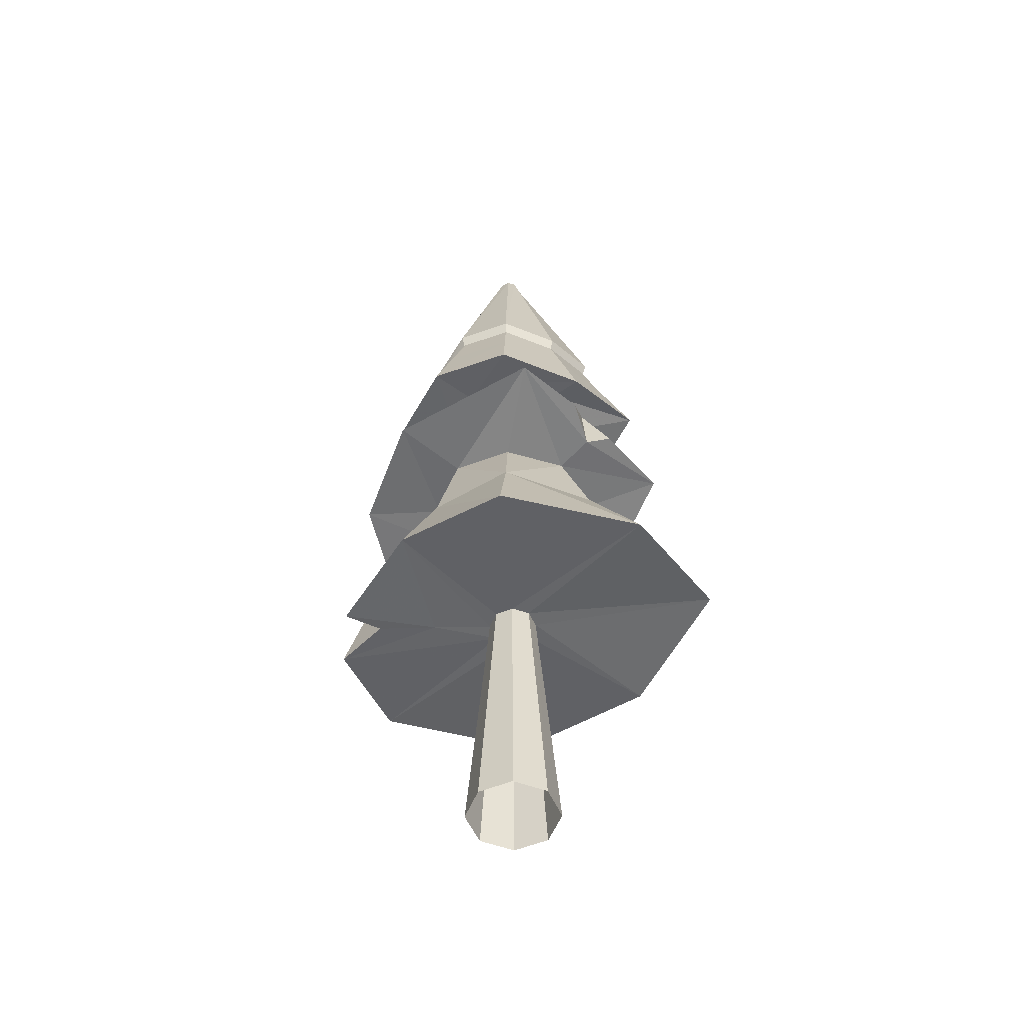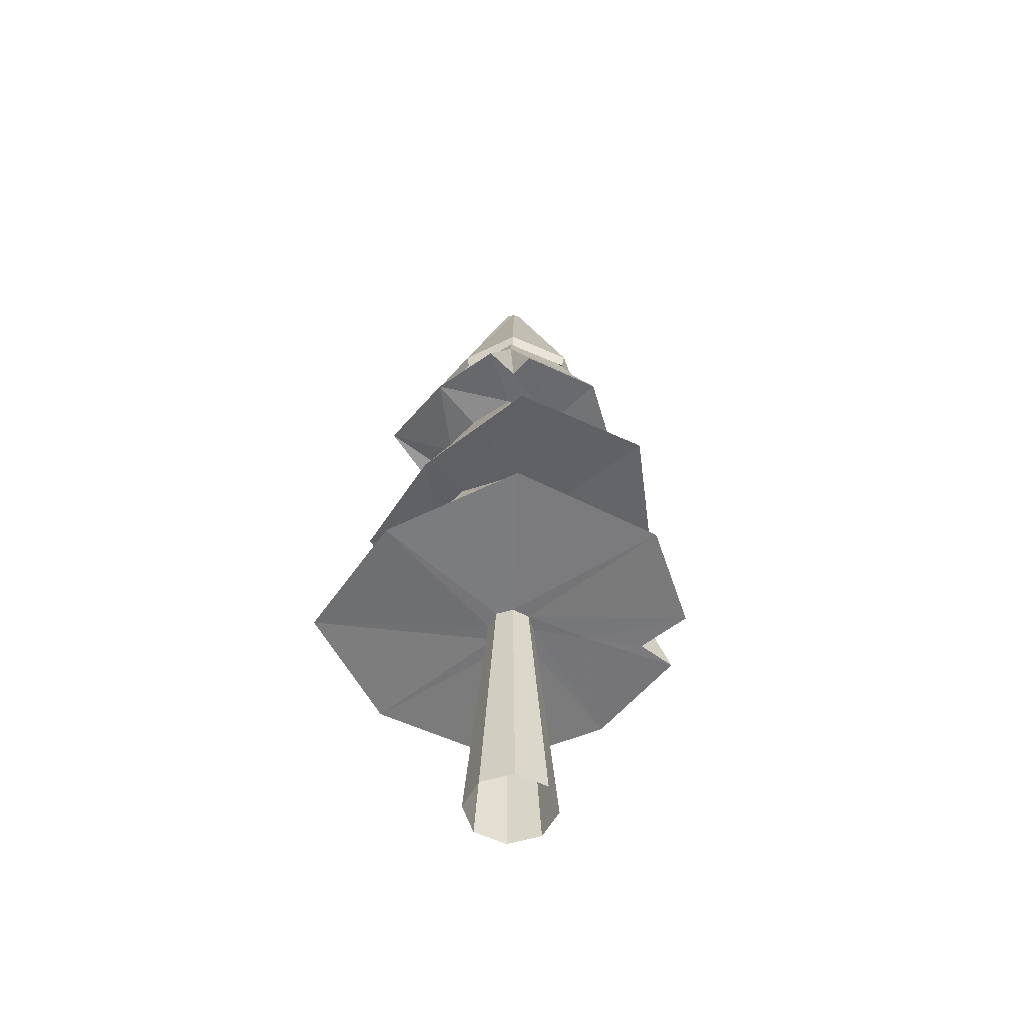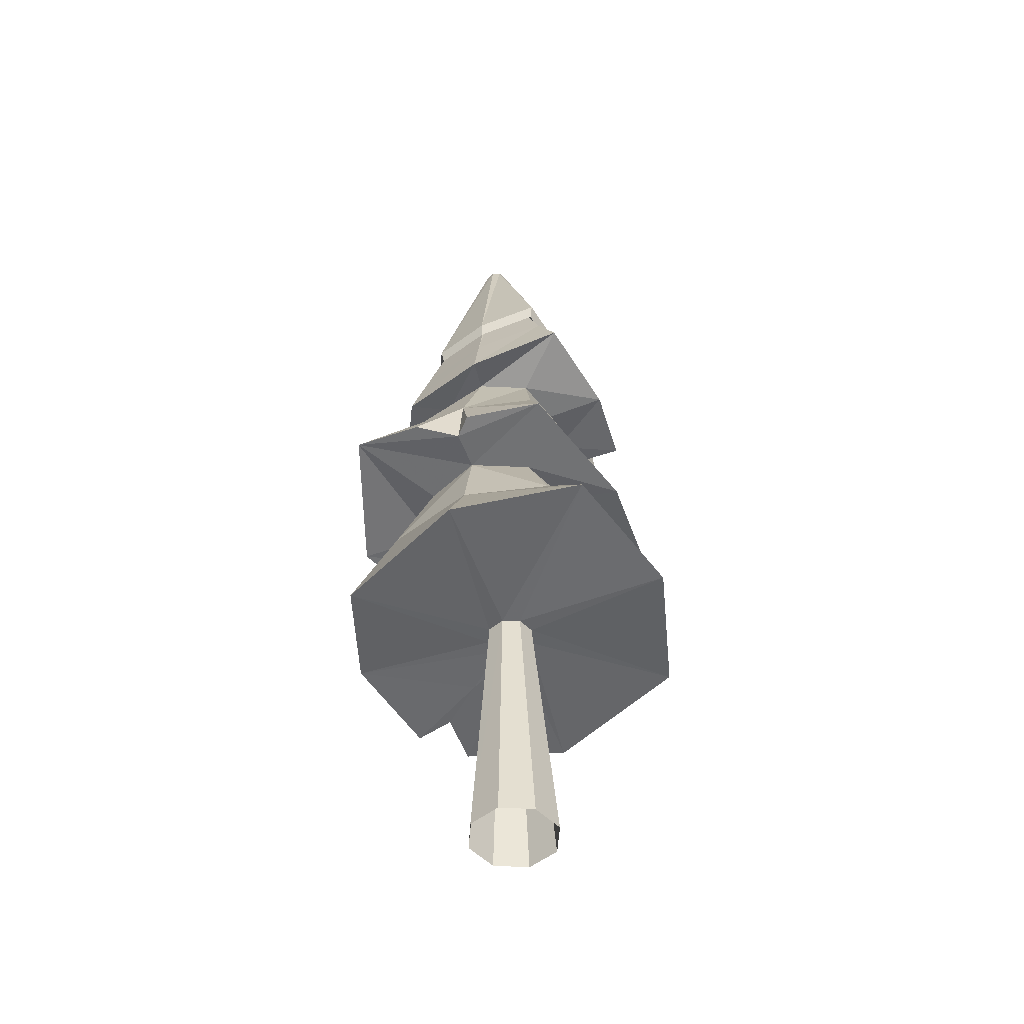
<metadata>
{"format":"obj","ext":"obj","renderer":"f3d","projection":"perspective","resolution":1024,"background":"white","views":[{"elev":-53.8,"azim":-42.4,"up":"+Y"},{"elev":-54.5,"azim":131.7,"up":"+Y"},{"elev":-50.0,"azim":20.6,"up":"+Y"}]}
</metadata>
<code>
g Chri Tree
v -0.614 1.816 0.06727
v -0.5098 1.859 -0.379
v -0.3595 2.313 -0.2246
v -0.4795 2.316 0.06505
v -0.06673 1.844 -0.5828
v 0.3895 1.868 -0.3925
v 0.2196 2.299 -0.2246
v -0.06999 2.306 -0.3446
v 0.5332 1.857 0.06695
v 0.3895 1.868 0.5226
v 0.2196 2.299 0.3547
v 0.3395 2.296 0.06505
v 0.009521 1.359 0.9452
v -0.664 1.306 0.629
v -0.4932 1.828 0.4824
v -0.03945 1.84 0.6425
v -0.09939 1.362 0.102
v -0.1571 -1.357e-07 0.1666
v -0.2288 -5.401e-09 0.00663
v -0.1372 1.361 0.01757
v -0.4795 2.316 0.06505
v -0.8807 2.294 0.06661
v -0.6274 2.375 0.7766
v -0.3529 2.307 0.3405
v -0.06194 2.618 0.6427
v -0.05037 3.119 0.4098
v 0.1934 3.113 0.3089
v 0.2842 2.724 0.4884
v -0.06999 2.306 -0.3446
v -0.06058 2.251 -0.893
v -0.6584 2.272 -0.4856
v -0.3595 2.313 -0.2246
v 0.3395 2.296 0.06505
v 0.6368 2.24 0.06465
v 0.6187 2.23 -0.6324
v 0.2196 2.299 -0.2246
v -0.05618 2.687 -0.5491
v -0.05037 3.119 -0.2797
v -0.2941 3.125 -0.1787
v -0.4534 2.7 -0.3109
v 0.4366 2.675 0.06274
v 0.2643 3.099 0.06887
v 0.2217 3.125 -0.1823
v 0.38 2.677 -0.3771
v -0.6063 2.711 0.0653
v -0.3951 3.128 0.06505
v -0.2941 3.125 0.3089
v -0.4391 2.747 0.5142
v -0.5553 3.402 0.06442
v -0.1431 4.568 0.06506
v -0.1292 4.569 0.09873
v -0.4045 3.397 0.3696
v -0.6671 3.086 0.06425
v -0.4792 3.08 0.4431
v -0.3951 3.128 0.06505
v -0.6671 3.086 0.06425
v -0.4792 3.08 0.4431
v -0.2941 3.125 0.3089
v -0.05037 3.119 0.4098
v -0.02573 3.102 0.585
v 0.459 3.227 0.5482
v 0.1934 3.113 0.3089
v -0.05037 3.119 -0.2797
v -0.02249 3.106 -0.633
v -0.5637 3.071 -0.3741
v -0.2941 3.125 -0.1787
v -0.04063 3.415 0.4843
v -0.09559 4.571 0.1127
v -0.06198 4.573 0.09873
v 0.3282 3.504 0.4498
v -0.02573 3.102 0.585
v 0.459 3.227 0.5482
v -0.04353 3.411 -0.4803
v -0.09559 4.571 0.01743
v -0.1292 4.569 0.03138
v -0.471 3.391 -0.2876
v -0.02249 3.106 -0.633
v -0.5637 3.071 -0.3741
v 0.4167 3.427 0.06849
v -0.04806 4.574 0.06506
v -0.06198 4.573 0.03138
v 0.3556 3.423 -0.3143
v 0.3556 3.423 -0.3143
v -0.06198 4.573 0.03138
v -0.09559 4.571 0.01743
v -0.04353 3.411 -0.4803
v -0.4045 3.397 0.3696
v -0.1292 4.569 0.09873
v -0.09559 4.571 0.1127
v -0.04063 3.415 0.4843
v -0.4792 3.08 0.4431
v -0.02573 3.102 0.585
v 0.569 3.135 0.05973
v 0.4167 3.427 0.06849
v 0.3556 3.423 -0.3143
v 0.545 3.117 -0.328
v -0.2941 3.125 0.3089
v -0.4792 3.08 0.4431
v -0.02573 3.102 0.585
v -0.05037 3.119 0.4098
v 0.38 2.677 -0.3771
v 0.2217 3.125 -0.1823
v -0.05037 3.119 -0.2797
v -0.05618 2.687 -0.5491
v 0.2196 2.299 -0.2246
v 0.6187 2.23 -0.6324
v -0.06058 2.251 -0.893
v -0.06999 2.306 -0.3446
v -0.06194 2.618 0.6427
v 0.2842 2.724 0.4884
v 0.4138 2.339 0.7206
v 0.01746 2.337 0.7722
v -0.4391 2.747 0.5142
v -0.2941 3.125 0.3089
v -0.05037 3.119 0.4098
v -0.06194 2.618 0.6427
v 0.06629 1.37 -0.07381
v 0.1571 1.357e-07 -0.1666
v 0.2288 5.4e-09 -0.00663
v 0.1041 1.372 0.01057
v 0.3895 1.868 0.5226
v -0.03945 1.84 0.6425
v -0.06959 2.306 0.4738
v 0.2196 2.299 0.3547
v -0.542 1.324 -0.4439
v -0.5497 1.323 -0.736
v -0.5098 1.859 -0.379
v -0.02007 1.367 -0.1067
v -0.00668 1.865e-07 -0.229
v 0.1571 1.357e-07 -0.1666
v 0.06629 1.37 -0.07381
v 0.3282 3.504 0.4498
v -0.06198 4.573 0.09873
v -0.04806 4.574 0.06506
v 0.4167 3.427 0.06849
v -0.2941 3.125 -0.1787
v -0.5637 3.071 -0.3741
v -0.6671 3.086 0.06425
v -0.3951 3.128 0.06505
v -0.471 3.391 -0.2876
v -0.1292 4.569 0.03138
v -0.1431 4.568 0.06506
v -0.5553 3.402 0.06442
v -0.5637 3.071 -0.3741
v -0.6671 3.086 0.06425
v -0.4534 2.7 -0.3109
v -0.2941 3.125 -0.1787
v -0.3951 3.128 0.06505
v -0.6063 2.711 0.0653
v 0.2842 2.724 0.4884
v 0.1934 3.113 0.3089
v 0.2643 3.099 0.06887
v 0.4366 2.675 0.06274
v 0.1934 3.113 0.3089
v 0.459 3.227 0.5482
v 0.569 3.135 0.05973
v 0.2643 3.099 0.06887
v 0.2196 2.299 0.3547
v 0.4138 2.339 0.7206
v 0.6368 2.24 0.06465
v 0.3395 2.296 0.06505
v -0.3595 2.313 -0.2246
v -0.6584 2.272 -0.4856
v -0.8807 2.294 0.06661
v -0.4795 2.316 0.06505
v -0.1372 1.361 0.01757
v -0.2288 -5.401e-09 0.00663
v -0.1665 1.281e-07 -0.1572
v -0.1044 1.363 -0.06887
v 0.3895 1.868 -0.3925
v 0.5332 1.857 0.06695
v 0.3395 2.296 0.06505
v 0.2196 2.299 -0.2246
v -0.4932 1.828 0.4824
v -0.614 1.816 0.06727
v -0.4795 2.316 0.06505
v -0.3529 2.307 0.3405
v -0.1372 1.361 0.01757
v -0.8413 1.31 0.08804
v -0.664 1.306 0.629
v -0.09939 1.362 0.102
v -0.1044 1.363 -0.06887
v -0.3254 1.343 -0.2559
v -0.02007 1.367 -0.1067
v -0.5497 1.323 -0.736
v -0.05413 1.368 -0.9434
v 0.06629 1.37 -0.07381
v 0.6673 1.434 -0.6415
v 0.1041 1.372 0.01057
v 0.8607 1.412 0.08738
v -0.7366 1.305 -0.4869
v -0.542 1.324 -0.4439
v 0.009521 1.359 0.9452
v -0.01303 1.366 0.1349
v 0.6673 1.434 0.8074
v 0.07127 1.37 0.09701
v 0.07127 1.37 0.09701
v 0.6673 1.434 0.8074
v 0.8607 1.412 0.08738
v 0.1041 1.372 0.01057
v 0.1041 1.372 0.01057
v 0.2288 5.4e-09 -0.00663
v 0.1665 -1.281e-07 0.1572
v 0.07127 1.37 0.09701
v -0.01303 1.366 0.1349
v 0.006681 -1.865e-07 0.229
v -0.1571 -1.357e-07 0.1666
v -0.09939 1.362 0.102
v 0.07127 1.37 0.09701
v 0.1665 -1.281e-07 0.1572
v 0.006681 -1.865e-07 0.229
v -0.01303 1.366 0.1349
v -0.1044 1.363 -0.06887
v -0.1665 1.281e-07 -0.1572
v -0.00668 1.865e-07 -0.229
v -0.02007 1.367 -0.1067
v -0.09559 4.587 0.08863
v -0.09559 4.571 0.1127
v -0.1292 4.569 0.09873
v -0.1122 4.586 0.08172
v -0.1431 4.568 0.06506
v -0.1191 4.585 0.06506
v -0.1122 4.586 0.08172
v -0.1292 4.569 0.09873
v -0.04806 4.574 0.06506
v -0.06198 4.573 0.09873
v -0.07896 4.588 0.08172
v -0.07207 4.588 0.06506
v -0.1191 4.585 0.06506
v -0.09559 4.587 0.06506
v -0.09559 4.587 0.08863
v -0.1122 4.586 0.08172
v -0.07896 4.588 0.08172
v -0.07207 4.588 0.06506
v -0.1122 4.586 0.04839
v -0.09559 4.587 0.04148
v -0.07896 4.588 0.04839
v -0.09559 4.571 0.01743
v -0.09559 4.587 0.04148
v -0.1122 4.586 0.04839
v -0.1292 4.569 0.03138
v -0.07896 4.588 0.08172
v -0.06198 4.573 0.09873
v -0.09559 4.571 0.1127
v -0.09559 4.587 0.08863
v -0.06198 4.573 0.03138
v -0.07896 4.588 0.04839
v -0.09559 4.587 0.04148
v -0.09559 4.571 0.01743
v -0.06198 4.573 0.03138
v -0.04806 4.574 0.06506
v -0.07207 4.588 0.06506
v -0.07896 4.588 0.04839
v -0.1292 4.569 0.03138
v -0.1122 4.586 0.04839
v -0.1191 4.585 0.06506
v -0.1431 4.568 0.06506
v -0.4932 1.828 0.4824
v -0.3529 2.307 0.3405
v -0.06959 2.306 0.4738
v -0.03945 1.84 0.6425
v -0.7366 1.305 -0.4869
v -0.542 1.324 -0.4439
v -0.5098 1.859 -0.379
v -0.5098 1.859 -0.379
v -0.06673 1.844 -0.5828
v -0.06999 2.306 -0.3446
v -0.3595 2.313 -0.2246
v -0.664 1.306 0.629
v -0.8413 1.31 0.08804
v -0.614 1.816 0.06727
v -0.4932 1.828 0.4824
v -0.8413 1.31 0.08804
v -0.7366 1.305 -0.4869
v -0.5098 1.859 -0.379
v -0.614 1.816 0.06727
v 0.6673 1.434 -0.6415
v 0.8607 1.412 0.08738
v 0.5332 1.857 0.06695
v 0.3895 1.868 -0.3925
v 0.6673 1.434 0.8074
v 0.009521 1.359 0.9452
v -0.03945 1.84 0.6425
v 0.3895 1.868 0.5226
v 0.8607 1.412 0.08738
v 0.6673 1.434 0.8074
v 0.3895 1.868 0.5226
v 0.5332 1.857 0.06695
v -0.05413 1.368 -0.9434
v 0.6673 1.434 -0.6415
v 0.3895 1.868 -0.3925
v -0.06673 1.844 -0.5828
v -0.5497 1.323 -0.736
v -0.05413 1.368 -0.9434
v -0.06673 1.844 -0.5828
v -0.5098 1.859 -0.379
v 0.4138 2.339 0.7206
v 0.2842 2.724 0.4884
v 0.4366 2.675 0.06274
v 0.6368 2.24 0.06465
v -0.6584 2.272 -0.4856
v -0.4534 2.7 -0.3109
v -0.6063 2.711 0.0653
v -0.8807 2.294 0.06661
v -0.06959 2.306 0.4738
v -0.3529 2.307 0.3405
v -0.6274 2.375 0.7766
v -0.06922 2.318 0.6798
v -0.27 2.35 0.797
v 0.6187 2.23 -0.6324
v 0.38 2.677 -0.3771
v -0.05618 2.687 -0.5491
v -0.06058 2.251 -0.893
v -0.8807 2.294 0.06661
v -0.6063 2.711 0.0653
v -0.4391 2.747 0.5142
v -0.6274 2.375 0.7766
v 0.6368 2.24 0.06465
v 0.4366 2.675 0.06274
v 0.38 2.677 -0.3771
v 0.6187 2.23 -0.6324
v -0.06058 2.251 -0.893
v -0.05618 2.687 -0.5491
v -0.4534 2.7 -0.3109
v -0.6584 2.272 -0.4856
v 0.4138 2.339 0.7206
v 0.2196 2.299 0.3547
v -0.06959 2.306 0.4738
v -0.06922 2.318 0.6798
v 0.01746 2.337 0.7722
v -0.6274 2.375 0.7766
v -0.4391 2.747 0.5142
v -0.06194 2.618 0.6427
v -0.27 2.35 0.797
v 0.01746 2.337 0.7722
v -0.06922 2.318 0.6798
v -0.06194 2.618 0.6427
v -0.27 2.35 0.797
v -0.06194 2.618 0.6427
v -0.06922 2.318 0.6798
v 0.459 3.227 0.5482
v 0.3282 3.504 0.4498
v 0.4167 3.427 0.06849
v 0.569 3.135 0.05973
v 0.3693 3.114 -0.4756
v -0.02249 3.106 -0.633
v -0.05037 3.119 -0.2797
v 0.3493 3.121 -0.3307
v 0.2217 3.125 -0.1823
v 0.545 3.117 -0.328
v 0.3493 3.121 -0.3307
v 0.2217 3.125 -0.1823
v 0.569 3.135 0.05973
v 0.2643 3.099 0.06887
v 0.3556 3.423 -0.3143
v 0.3693 3.114 -0.4756
v 0.3493 3.121 -0.3307
v 0.545 3.117 -0.328
v 0.3556 3.423 -0.3143
v -0.04353 3.411 -0.4803
v -0.02249 3.106 -0.633
v 0.3693 3.114 -0.4756
v -0.4834 3.731 0.0654
v -0.1563 4.786 0.06679
v -0.1396 4.787 0.1073
v -0.3572 3.728 0.3223
v -0.05284 3.743 0.4192
v -0.09913 4.789 0.1241
v -0.05869 4.792 0.1073
v 0.2654 3.82 0.3885
v -0.05284 3.743 -0.3955
v -0.09913 4.789 0.009483
v -0.1396 4.787 0.02627
v -0.4455 3.613 -0.2581
v 0.3398 3.76 0.0651
v -0.04194 4.793 0.06679
v -0.05869 4.792 0.02627
v 0.2618 3.763 -0.2494
v 0.2618 3.763 -0.2494
v -0.05869 4.792 0.02627
v -0.09913 4.789 0.009483
v -0.05284 3.743 -0.3955
v -0.3572 3.728 0.3223
v -0.1396 4.787 0.1073
v -0.09913 4.789 0.1241
v -0.05284 3.743 0.4192
v 0.2654 3.82 0.3885
v -0.05869 4.792 0.1073
v -0.04194 4.793 0.06679
v 0.3398 3.76 0.0651
v -0.4455 3.613 -0.2581
v -0.1396 4.787 0.02627
v -0.1563 4.786 0.06679
v -0.4834 3.731 0.0654
v -0.05262 3.667 -0.3775
v -0.05284 3.743 -0.3955
v -0.4455 3.613 -0.2581
v -0.4324 3.534 -0.248
v -0.05262 3.667 0.4032
v -0.05284 3.743 0.4192
v 0.2654 3.82 0.3885
v 0.2527 3.742 0.3745
v -0.4324 3.534 -0.248
v -0.4455 3.613 -0.2581
v -0.4834 3.731 0.0654
v -0.4654 3.656 0.06456
v -0.07636 4.806 0.04397
v -0.06693 4.806 0.06679
v -0.07636 4.806 0.0896
v -0.09913 4.804 0.06679
v -0.09913 4.804 0.09905
v -0.1219 4.803 0.0896
v -0.09913 4.804 0.03452
v -0.1219 4.803 0.04397
v -0.1313 4.802 0.06679
v 0.2492 3.687 -0.2374
v 0.2618 3.763 -0.2494
v -0.05284 3.743 -0.3955
v -0.05262 3.667 -0.3775
v 0.2527 3.742 0.3745
v 0.2654 3.82 0.3885
v 0.3398 3.76 0.0651
v 0.3236 3.684 0.06427
v -0.3445 3.653 0.3105
v -0.3572 3.728 0.3223
v -0.05284 3.743 0.4192
v -0.05262 3.667 0.4032
v -0.4654 3.656 0.06456
v -0.4834 3.731 0.0654
v -0.3572 3.728 0.3223
v -0.3445 3.653 0.3105
v 0.3236 3.684 0.06427
v 0.3398 3.76 0.0651
v 0.2618 3.763 -0.2494
v 0.2492 3.687 -0.2374
v -0.1313 4.802 0.06679
v -0.1563 4.786 0.06679
v -0.1396 4.787 0.02627
v -0.1219 4.803 0.04397
v -0.09913 4.804 0.03452
v -0.09913 4.789 0.009483
v -0.05869 4.792 0.02627
v -0.07636 4.806 0.04397
v -0.06693 4.806 0.06679
v -0.04194 4.793 0.06679
v -0.05869 4.792 0.1073
v -0.07636 4.806 0.0896
v -0.09913 4.804 0.09905
v -0.09913 4.789 0.1241
v -0.1396 4.787 0.1073
v -0.1219 4.803 0.0896
v -0.1219 4.803 0.04397
v -0.1396 4.787 0.02627
v -0.09913 4.789 0.009483
v -0.09913 4.804 0.03452
v -0.07636 4.806 0.0896
v -0.05869 4.792 0.1073
v -0.09913 4.789 0.1241
v -0.09913 4.804 0.09905
v -0.1219 4.803 0.0896
v -0.1396 4.787 0.1073
v -0.1563 4.786 0.06679
v -0.1313 4.802 0.06679
v -0.07636 4.806 0.04397
v -0.05869 4.792 0.02627
v -0.04194 4.793 0.06679
v -0.06693 4.806 0.06679
g Chri Tree_0
f 3 2 1
f 4 3 1
f 7 6 5
f 8 7 5
f 11 10 9
f 12 11 9
f 15 14 13
f 16 15 13
f 19 18 17
f 20 19 17
f 23 22 21
f 24 23 21
f 27 26 25
f 28 27 25
f 31 30 29
f 32 31 29
f 35 34 33
f 36 35 33
f 39 38 37
f 40 39 37
f 43 42 41
f 44 43 41
f 47 46 45
f 48 47 45
f 51 50 49
f 52 51 49
f 52 49 53
f 54 52 53
f 57 56 55
f 58 57 55
f 61 60 59
f 62 61 59
f 65 64 63
f 66 65 63
f 69 68 67
f 70 69 67
f 70 67 71
f 72 70 71
f 75 74 73
f 76 75 73
f 76 73 77
f 78 76 77
f 81 80 79
f 82 81 79
f 85 84 83
f 86 85 83
f 89 88 87
f 90 89 87
f 90 87 91
f 92 90 91
f 95 94 93
f 96 95 93
f 99 98 97
f 100 99 97
f 103 102 101
f 104 103 101
f 107 106 105
f 108 107 105
f 111 110 109
f 112 111 109
f 115 114 113
f 116 115 113
f 119 118 117
f 120 119 117
f 123 122 121
f 124 123 121
f 127 126 125
f 130 129 128
f 131 130 128
f 134 133 132
f 135 134 132
f 138 137 136
f 139 138 136
f 142 141 140
f 143 142 140
f 143 140 144
f 145 143 144
f 148 147 146
f 149 148 146
f 152 151 150
f 153 152 150
f 156 155 154
f 157 156 154
f 160 159 158
f 161 160 158
f 164 163 162
f 165 164 162
f 168 167 166
f 169 168 166
f 172 171 170
f 173 172 170
f 176 175 174
f 177 176 174
f 180 179 178
f 181 180 178
f 182 178 179
f 183 182 179
f 184 182 183
f 184 183 185
f 185 186 184
f 184 186 187
f 186 188 187
f 187 188 189
f 188 190 189
f 179 191 183
f 183 192 185
f 191 192 183
f 193 180 181
f 194 193 181
f 195 193 194
f 196 195 194
f 199 198 197
f 200 199 197
f 203 202 201
f 204 203 201
f 207 206 205
f 208 207 205
f 211 210 209
f 212 211 209
f 215 214 213
f 216 215 213
f 219 218 217
f 220 219 217
f 223 222 221
f 224 223 221
f 227 226 225
f 228 227 225
f 231 230 229
f 232 231 229
f 231 233 230
f 233 234 230
f 229 230 235
f 230 236 235
f 230 234 236
f 234 237 236
f 240 239 238
f 241 240 238
f 244 243 242
f 245 244 242
f 248 247 246
f 249 248 246
f 252 251 250
f 253 252 250
f 256 255 254
f 257 256 254
f 260 259 258
f 261 260 258
f 264 263 262
f 267 266 265
f 268 267 265
f 271 270 269
f 272 271 269
f 275 274 273
f 276 275 273
f 279 278 277
f 280 279 277
f 283 282 281
f 284 283 281
f 287 286 285
f 288 287 285
f 291 290 289
f 292 291 289
f 295 294 293
f 296 295 293
f 299 298 297
f 300 299 297
f 303 302 301
f 304 303 301
f 307 306 305
f 305 308 307
f 308 309 307
f 312 311 310
f 313 312 310
f 316 315 314
f 317 316 314
f 320 319 318
f 321 320 318
f 324 323 322
f 325 324 322
f 328 327 326
f 326 329 328
f 326 330 329
f 333 332 331
f 334 333 331
f 337 336 335
f 340 339 338
f 343 342 341
f 344 343 341
f 347 346 345
f 345 348 347
f 348 349 347
f 352 351 350
f 350 353 352
f 353 354 352
f 357 356 355
f 358 357 355
f 361 360 359
f 362 361 359
f 365 364 363
f 366 365 363
f 369 368 367
f 370 369 367
f 373 372 371
f 374 373 371
f 377 376 375
f 378 377 375
f 381 380 379
f 382 381 379
f 385 384 383
f 386 385 383
f 389 388 387
f 390 389 387
f 393 392 391
f 394 393 391
f 397 396 395
f 398 397 395
f 401 400 399
f 402 401 399
f 405 404 403
f 406 405 403
f 409 408 407
f 410 409 407
f 411 409 410
f 412 411 410
f 410 407 413
f 414 410 413
f 412 410 414
f 415 412 414
f 418 417 416
f 419 418 416
f 422 421 420
f 423 422 420
f 426 425 424
f 427 426 424
f 430 429 428
f 431 430 428
f 434 433 432
f 435 434 432
f 438 437 436
f 439 438 436
f 442 441 440
f 443 442 440
f 446 445 444
f 447 446 444
f 450 449 448
f 451 450 448
f 454 453 452
f 455 454 452
f 458 457 456
f 459 458 456
f 462 461 460
f 463 462 460
f 466 465 464
f 467 466 464

</code>
